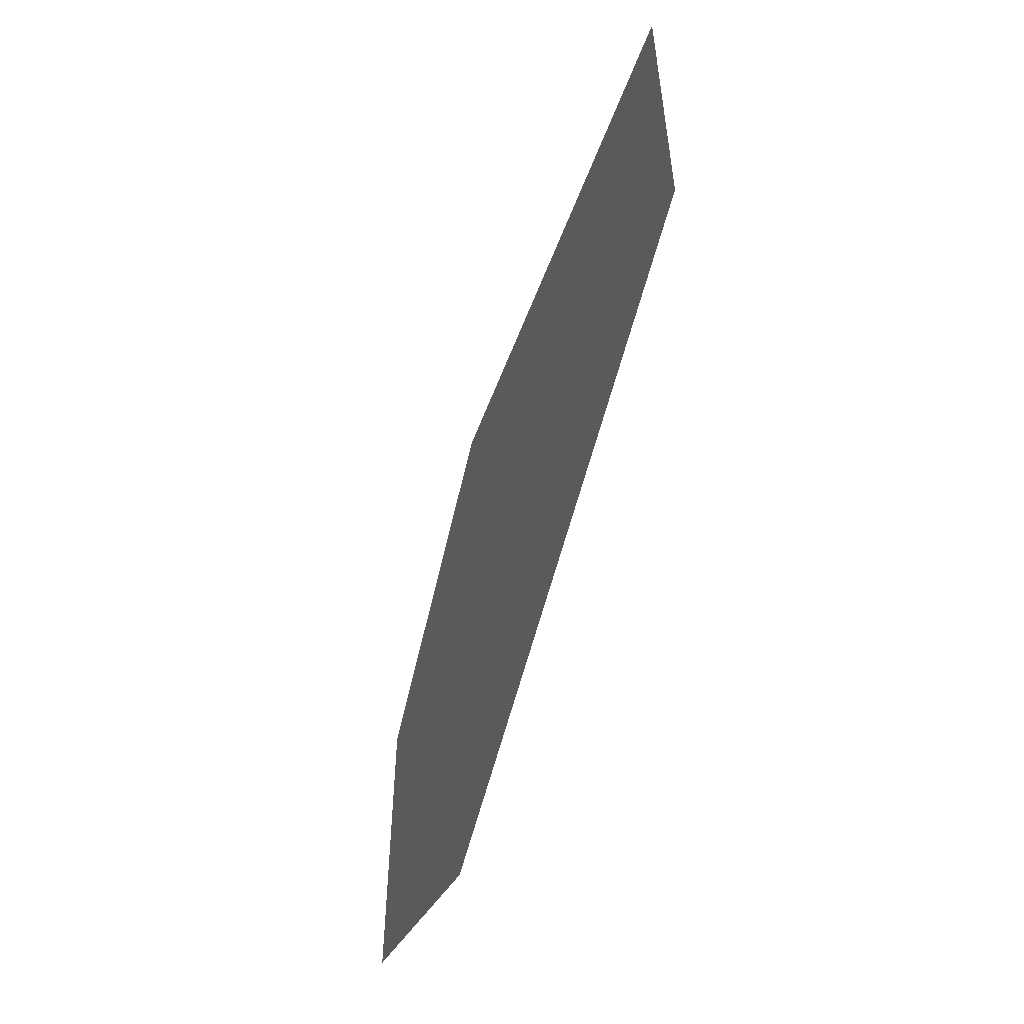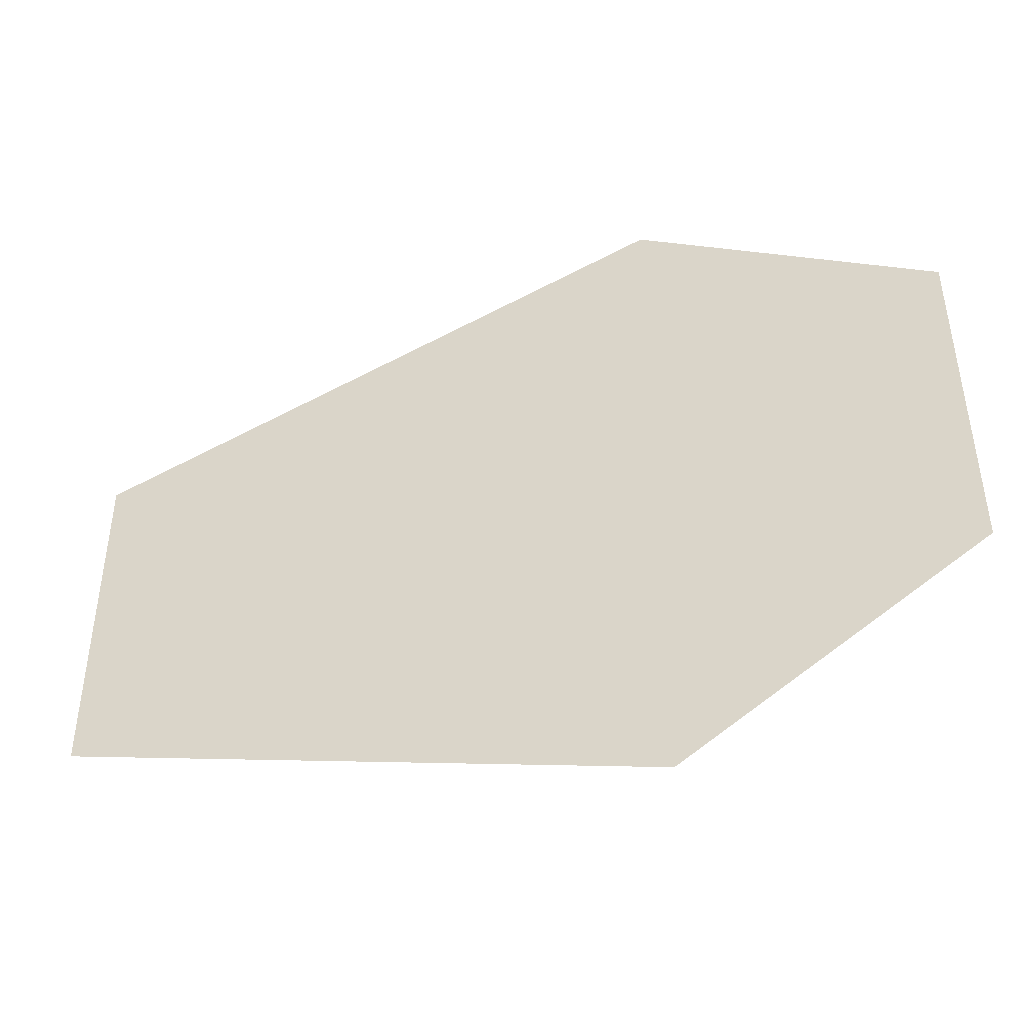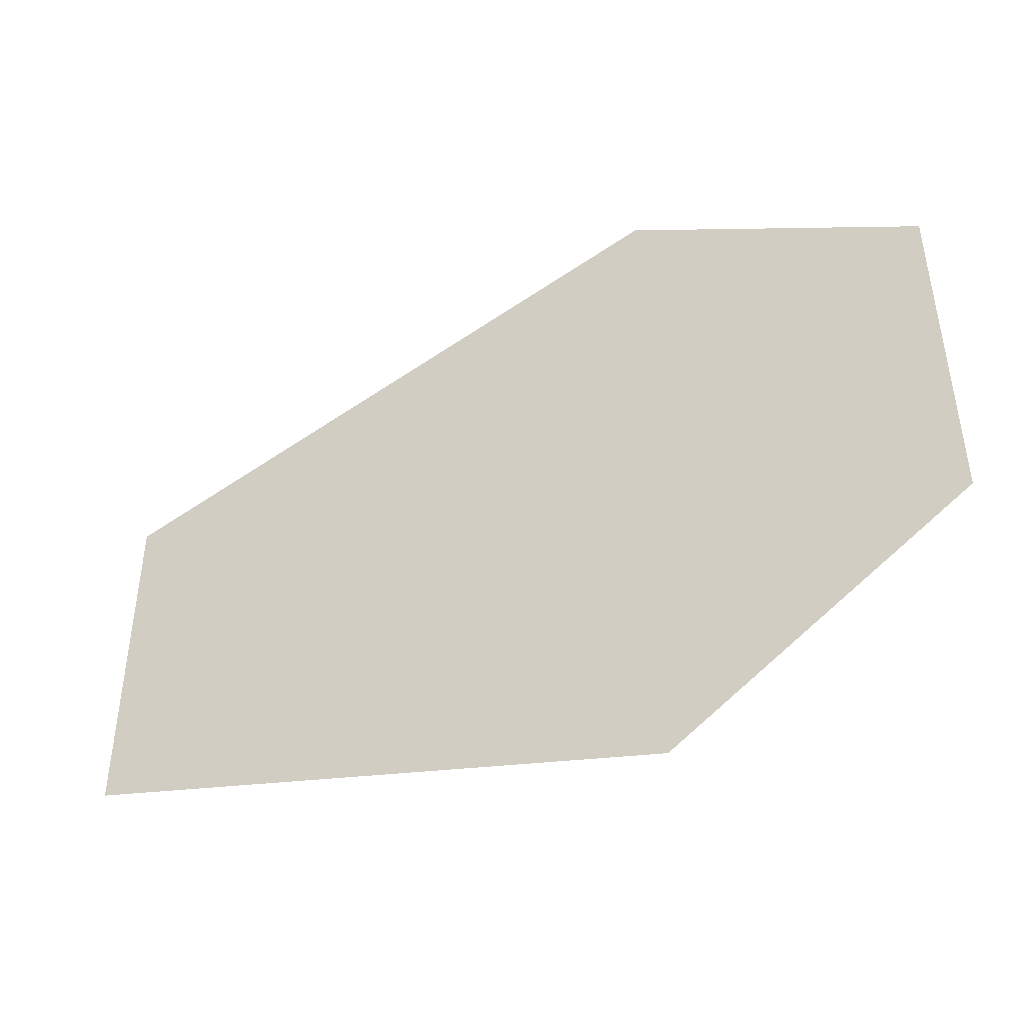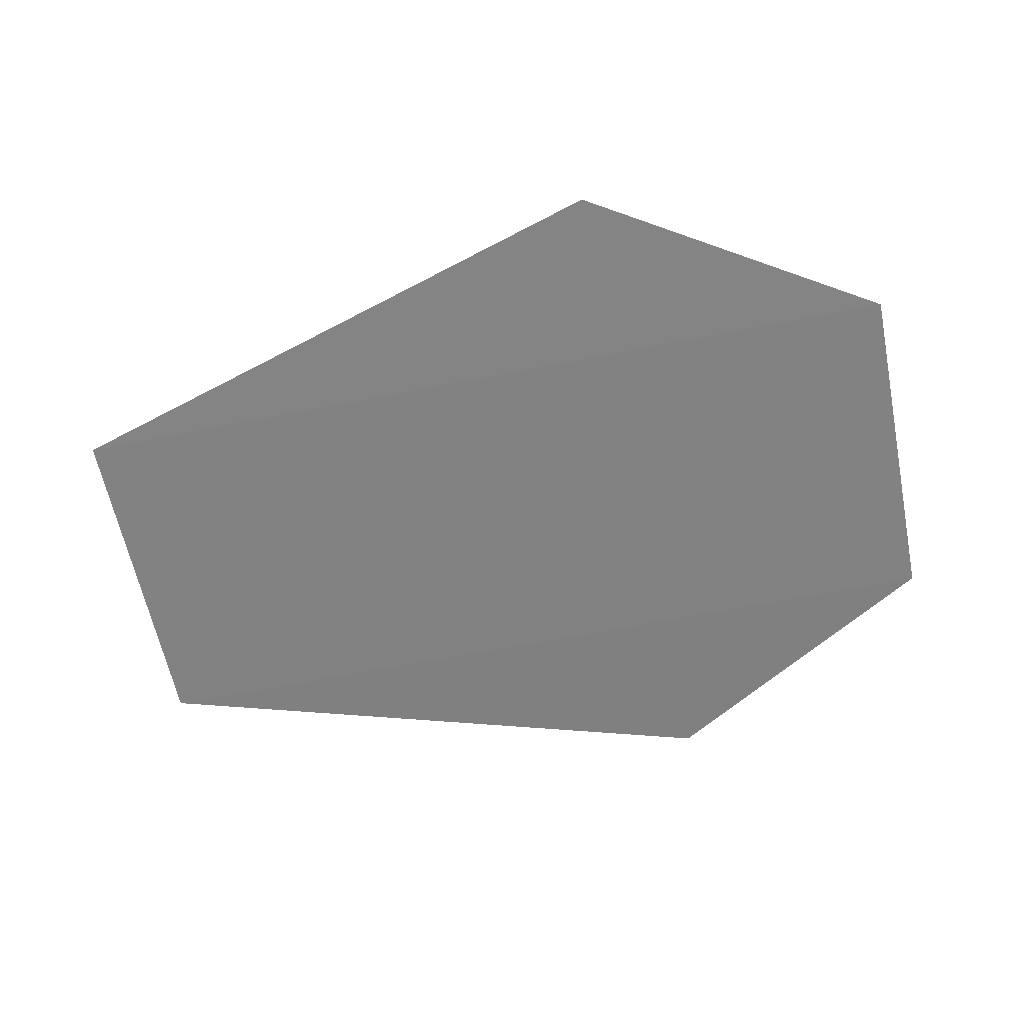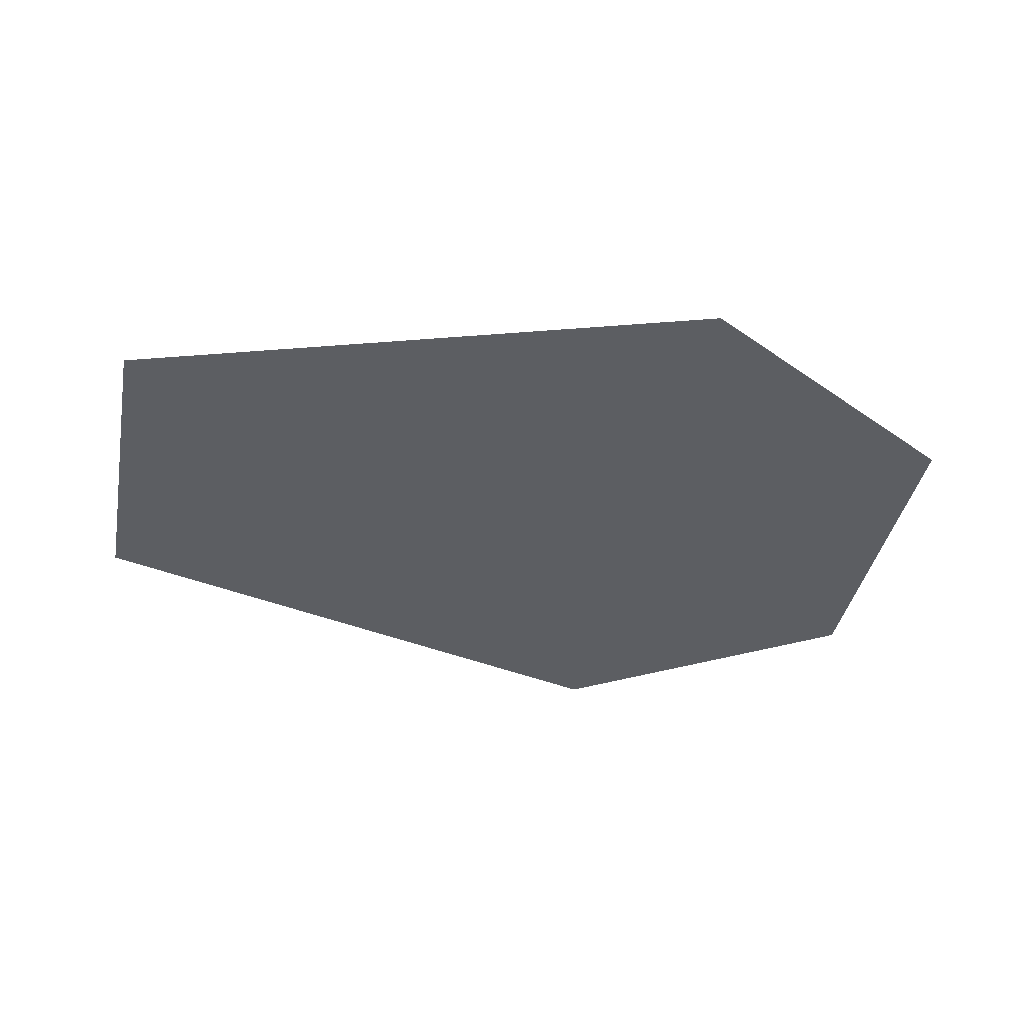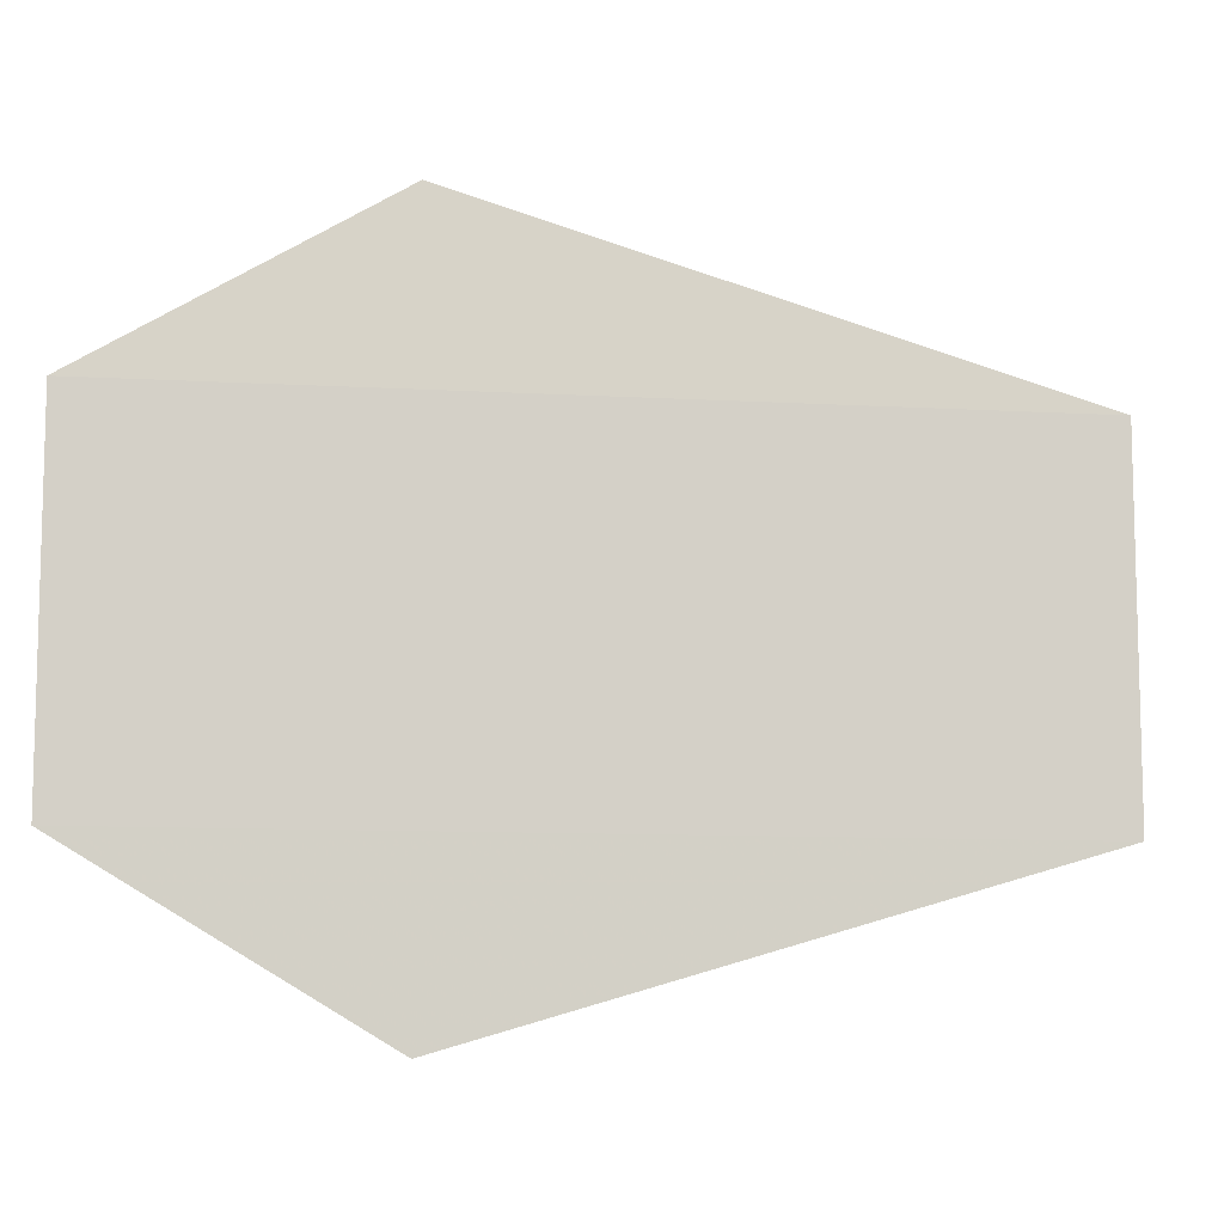
<metadata>
{"format":"obj","ext":"obj","renderer":"f3d","projection":"perspective","resolution":1024,"background":"white","views":[{"elev":-56.6,"azim":-106.9,"up":"+Z"},{"elev":-45.2,"azim":19.8,"up":"+Z"},{"elev":-45.8,"azim":28.0,"up":"+Z"},{"elev":-60.9,"azim":11.5,"up":"+Y"},{"elev":-38.0,"azim":-10.7,"up":"+Y"},{"elev":-9.9,"azim":171.7,"up":"+Z"}]}
</metadata>
<code>
o 5368
v 2217 1879 8.823
v 2217 1879 8.823
v 2217 1879 8.816
v 2217 1879 8.823
v 2217 1879 8.835
v 2217 1879 8.823
v 2217 1879 8.835
v 2217 1879 8.823
v 2217 1879 8.823
v 2217 1879 8.823
v 2217 1879 8.835
v 2217 1879 8.823
v 2217 1879 8.835
v 2217 1879 8.835
v 2217 1879 8.835
v 2217 1879 8.84
v 2217 1879 8.835
v 2217 1879 8.835
f 1 2 3
f 4 2 5
f 6 5 7
f 8 9 3
f 10 9 11
f 12 11 13
f 14 15 16
f 17 18 16

</code>
